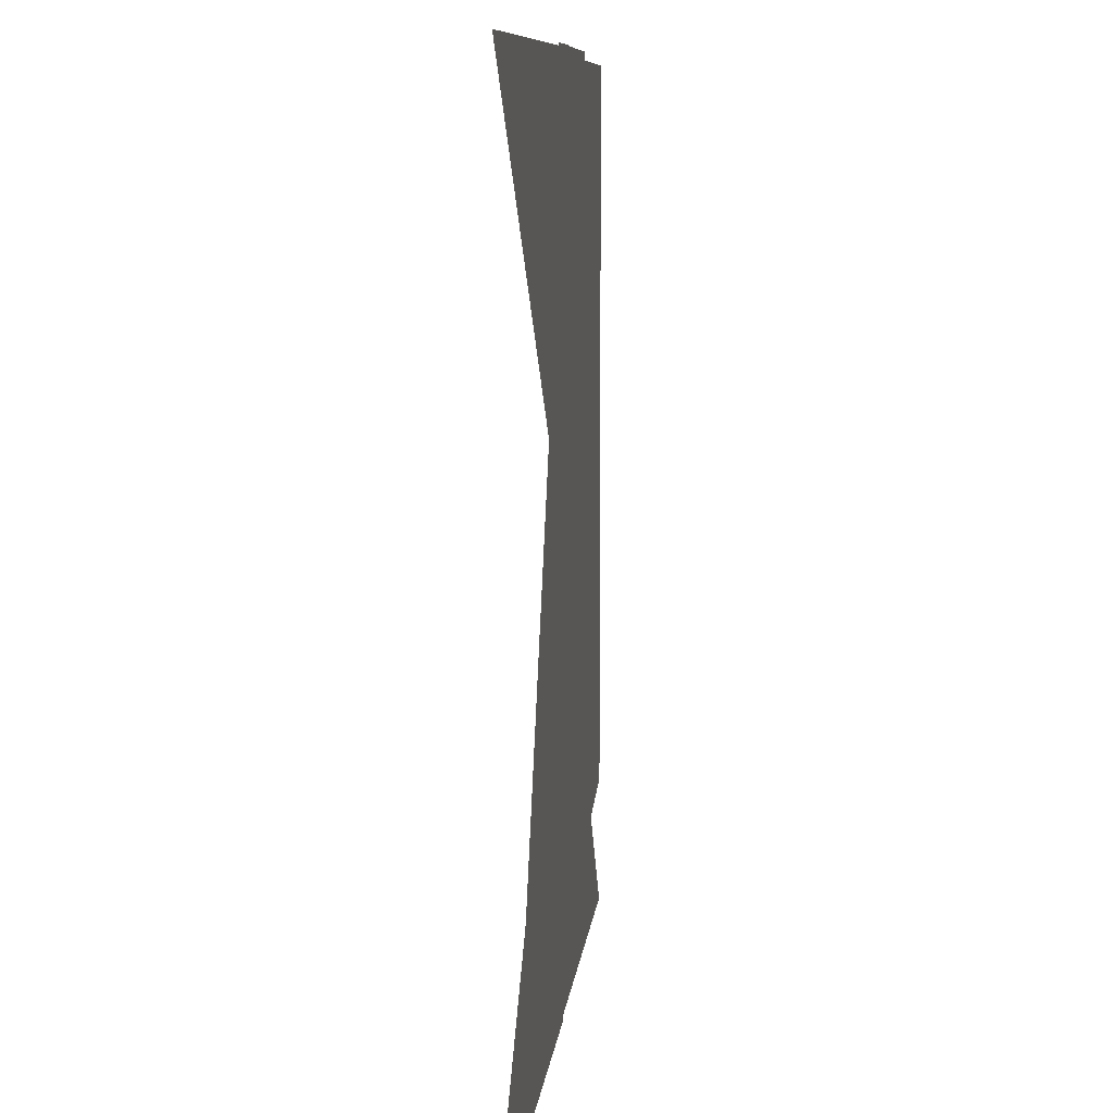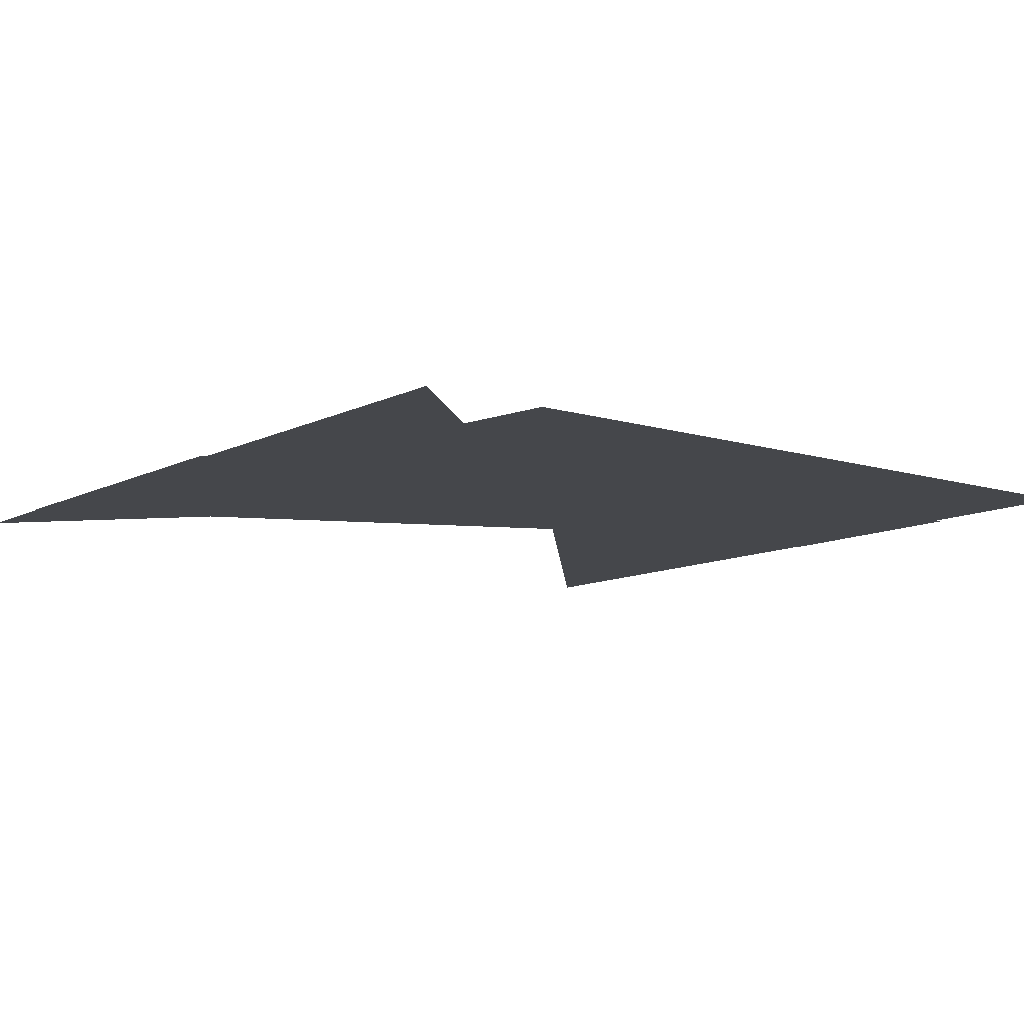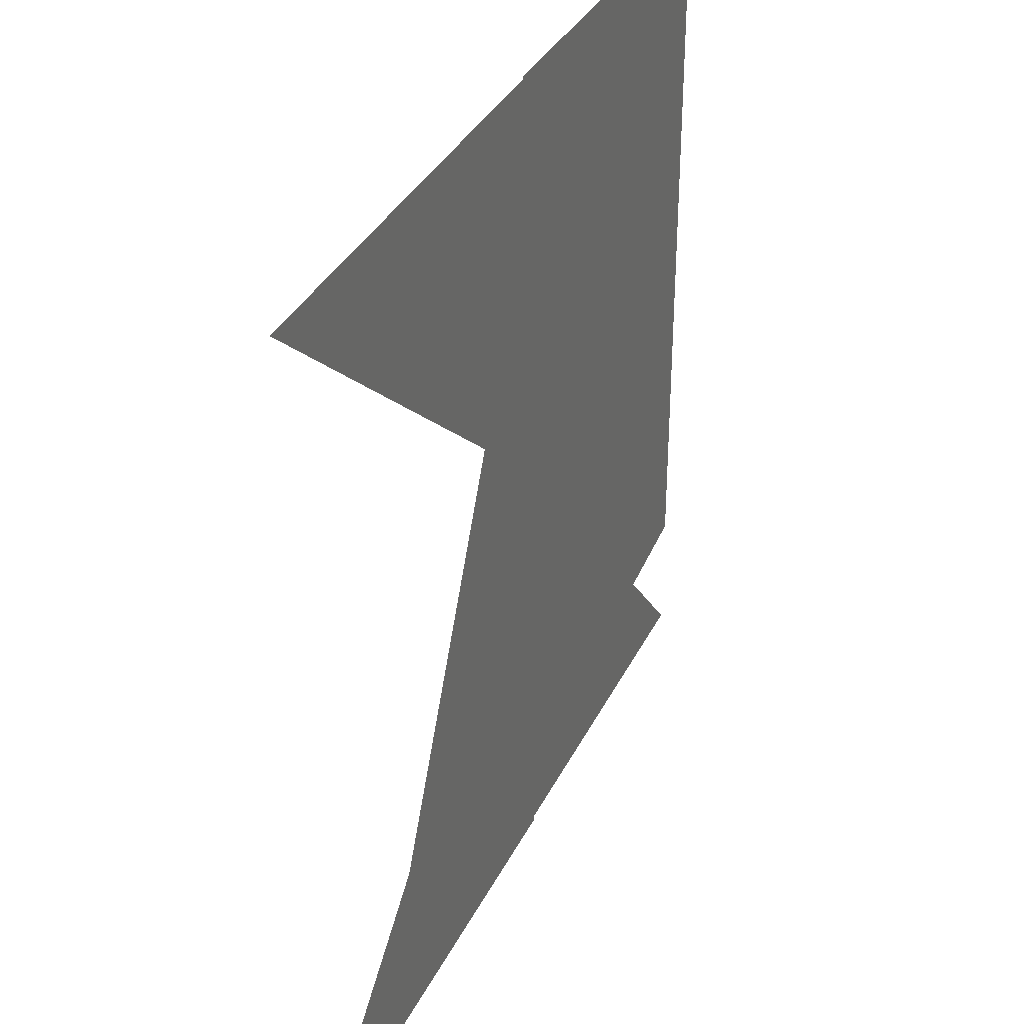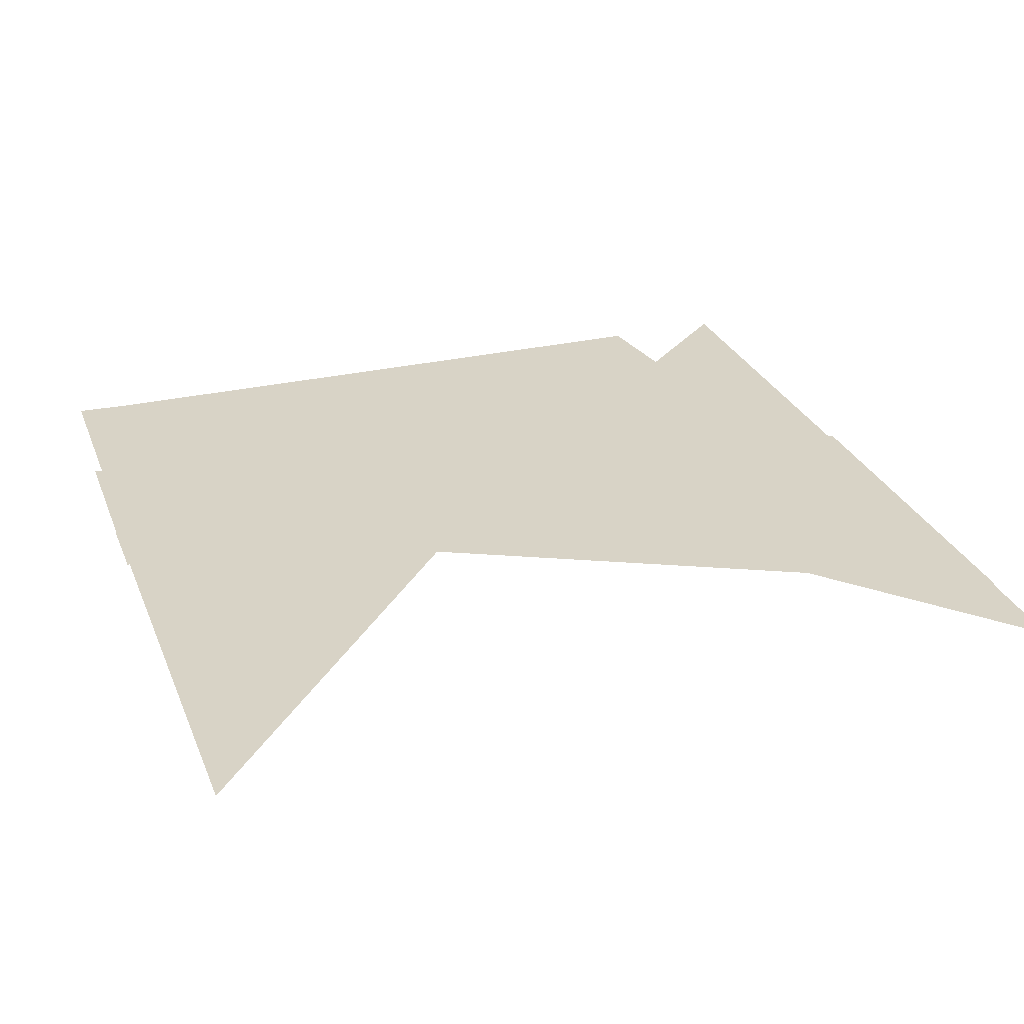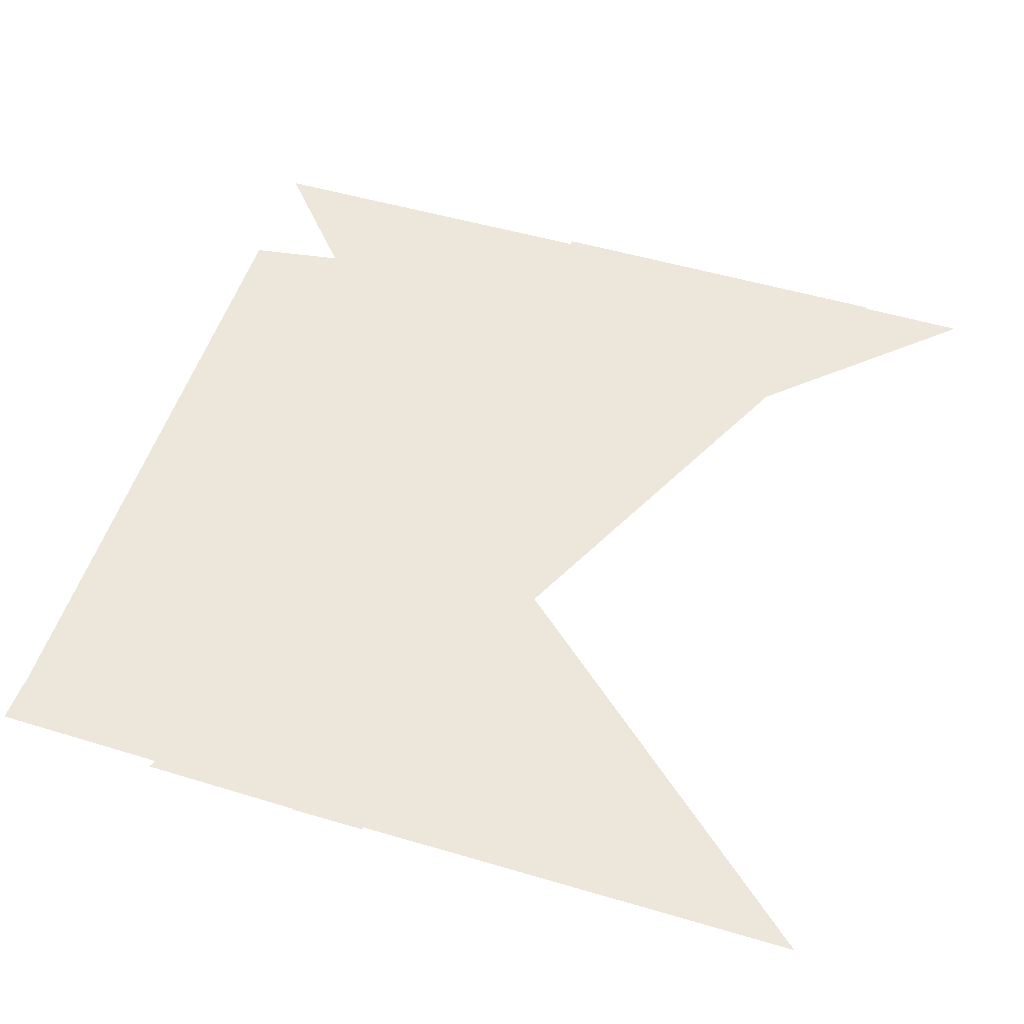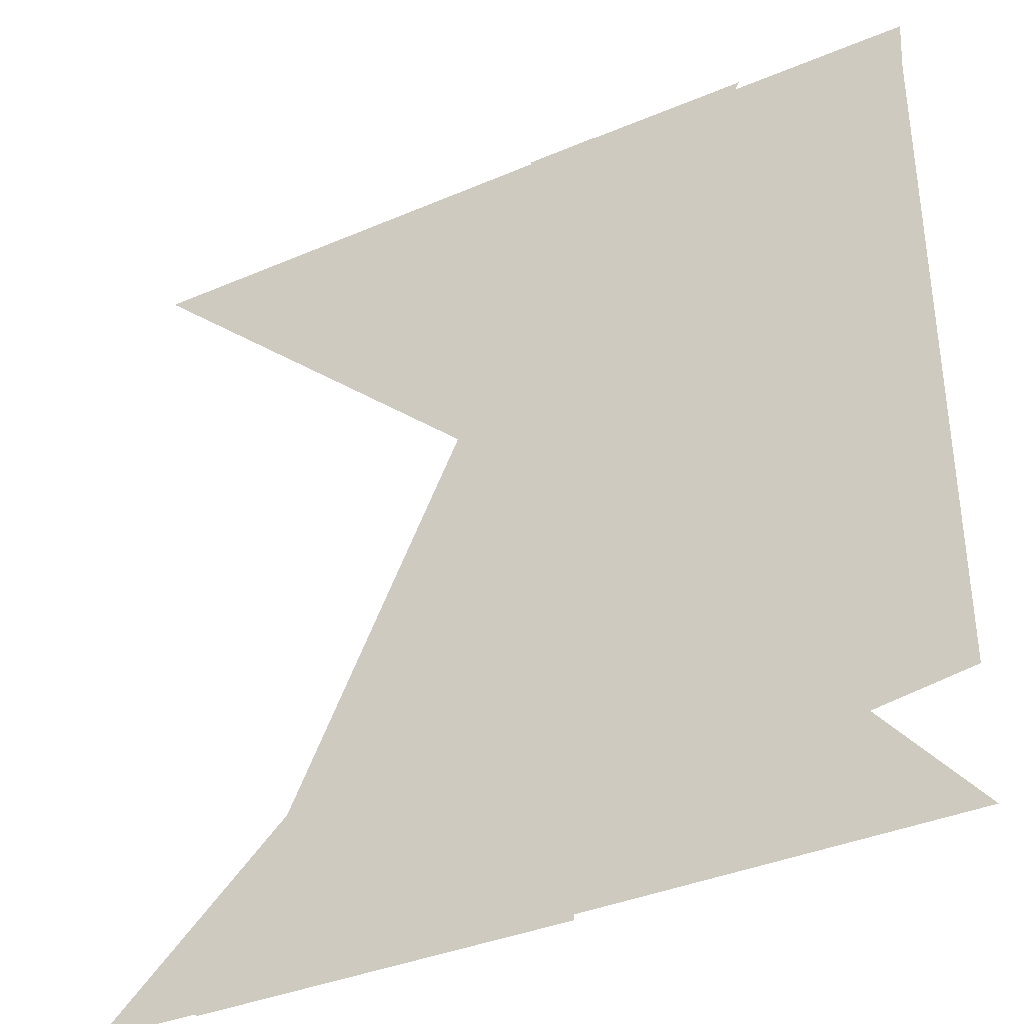
<metadata>
{"format":"obj","ext":"obj","renderer":"f3d","projection":"perspective","resolution":1024,"background":"white","views":[{"elev":9.1,"azim":-84.1,"up":"+Y"},{"elev":-10.3,"azim":52.1,"up":"+Z"},{"elev":35.5,"azim":-66.3,"up":"+Y"},{"elev":28.2,"azim":-109.1,"up":"+Z"},{"elev":52.5,"azim":-162.4,"up":"+Z"},{"elev":-35.6,"azim":29.7,"up":"+Y"}]}
</metadata>
<code>
v 224 81 0
v 380 81 0
v 180 82 0
v 532 84 0
v 211 85 0
v 532 136 0
v 531 410 0
v 532 432 0
v 181 436 0
v 462 436 0
v 365 437 0
v 396 437 0
v 378 262 0
f 1 2 13
f 2 3 13
f 3 4 13
f 4 5 13
f 5 6 13
f 6 7 13
f 7 8 13
f 8 9 13
f 9 10 13
f 10 11 13
f 11 12 13
f 1 12 13

</code>
